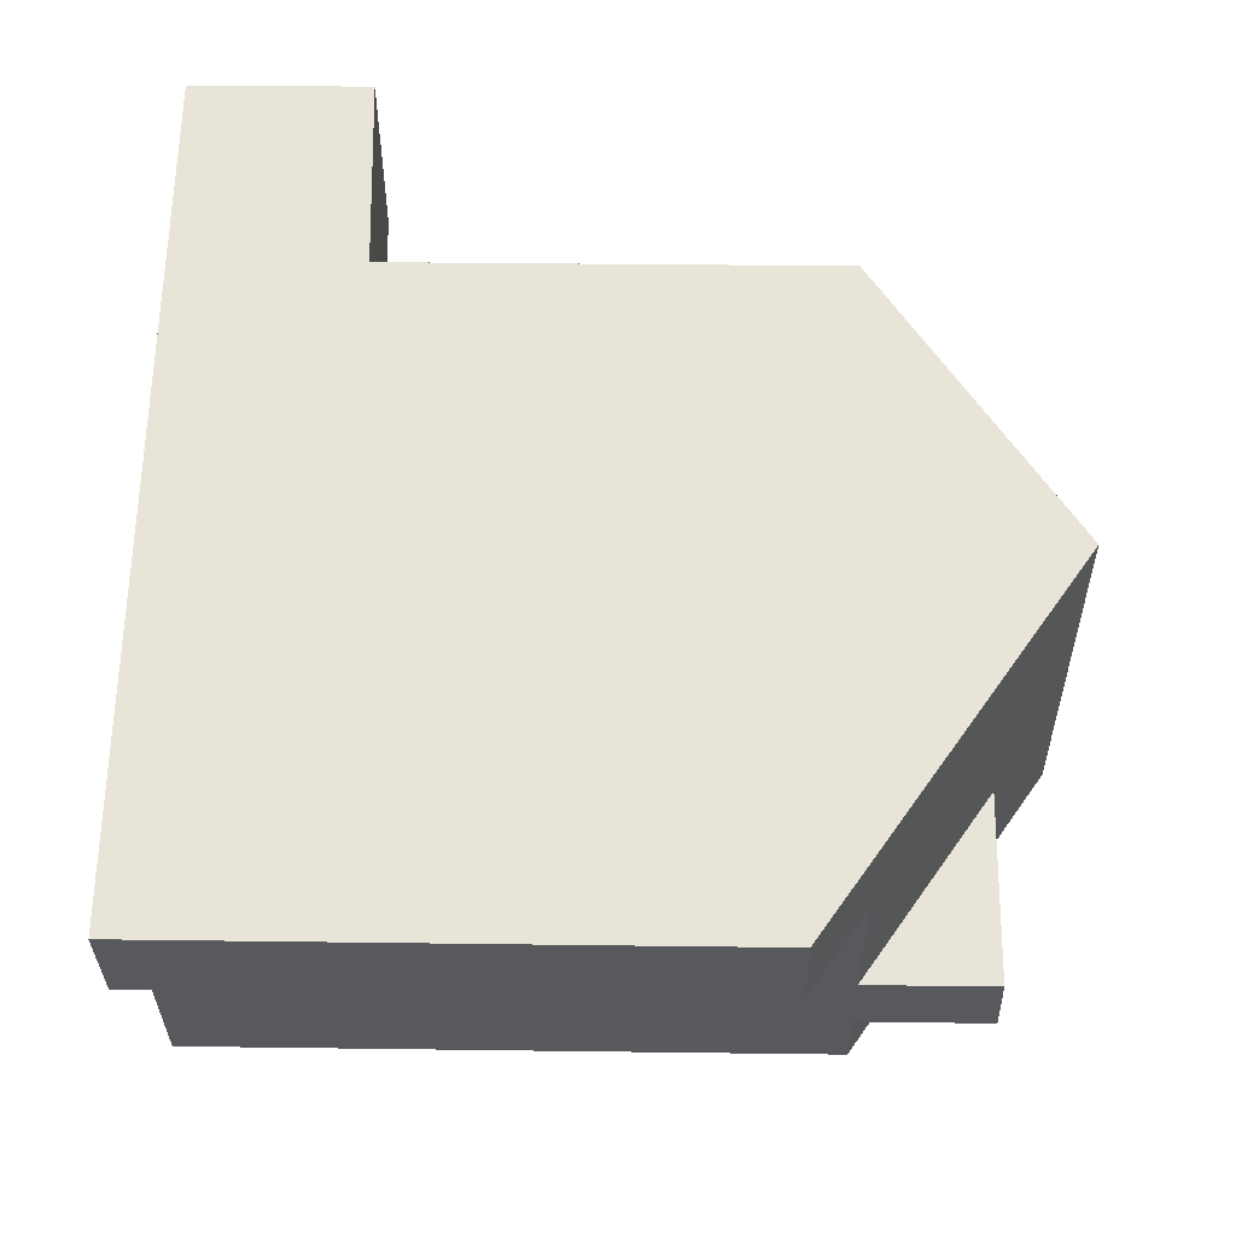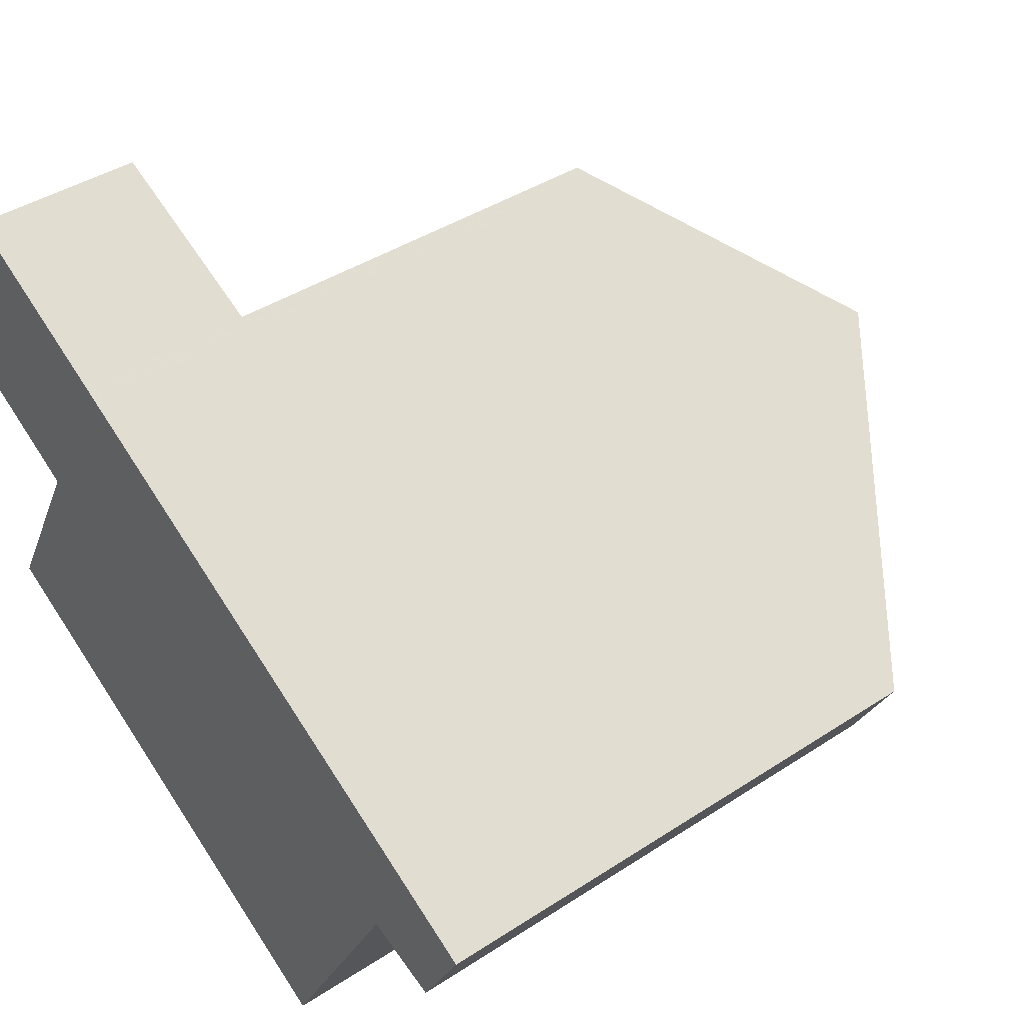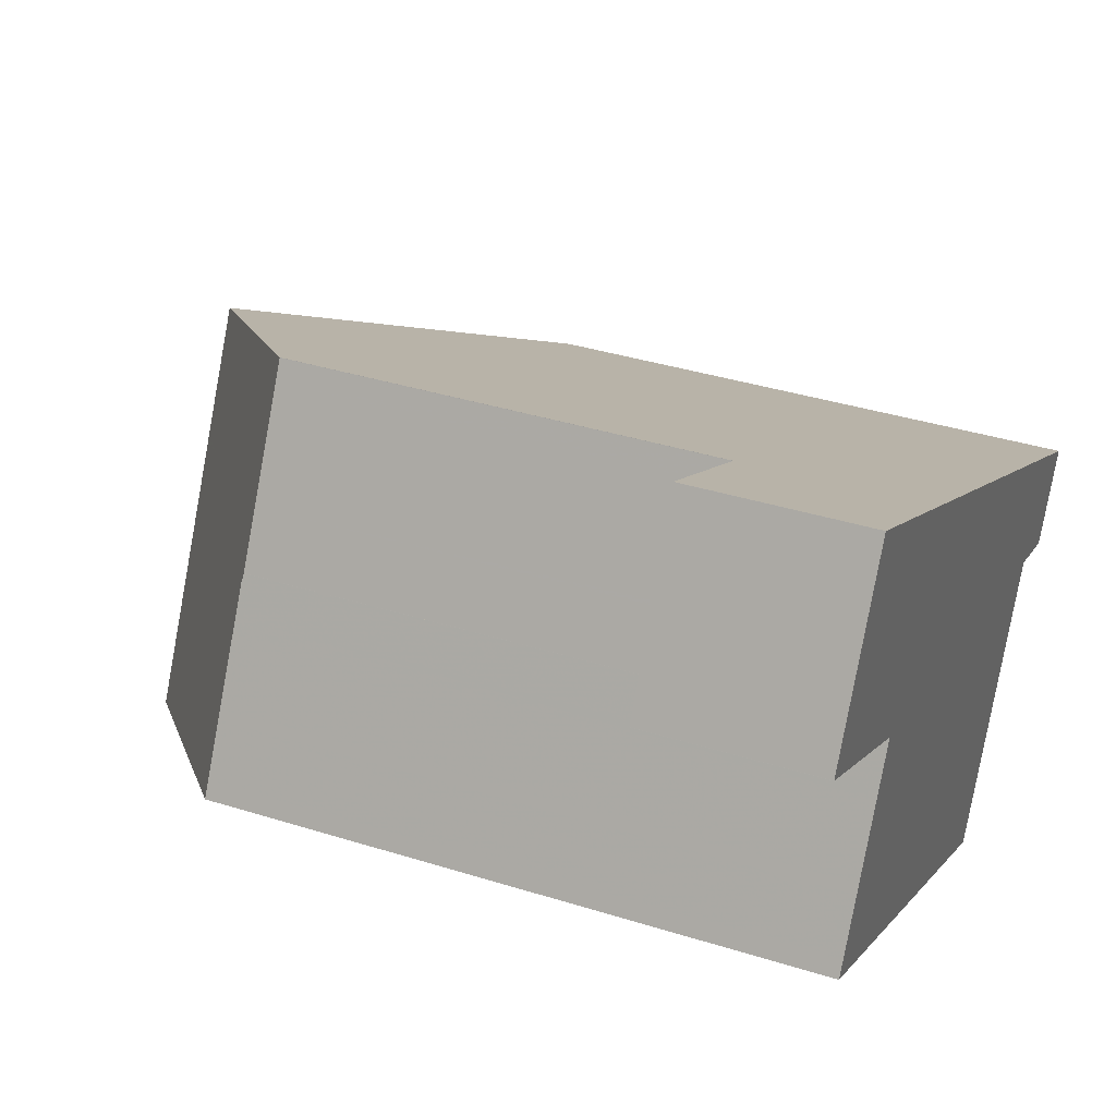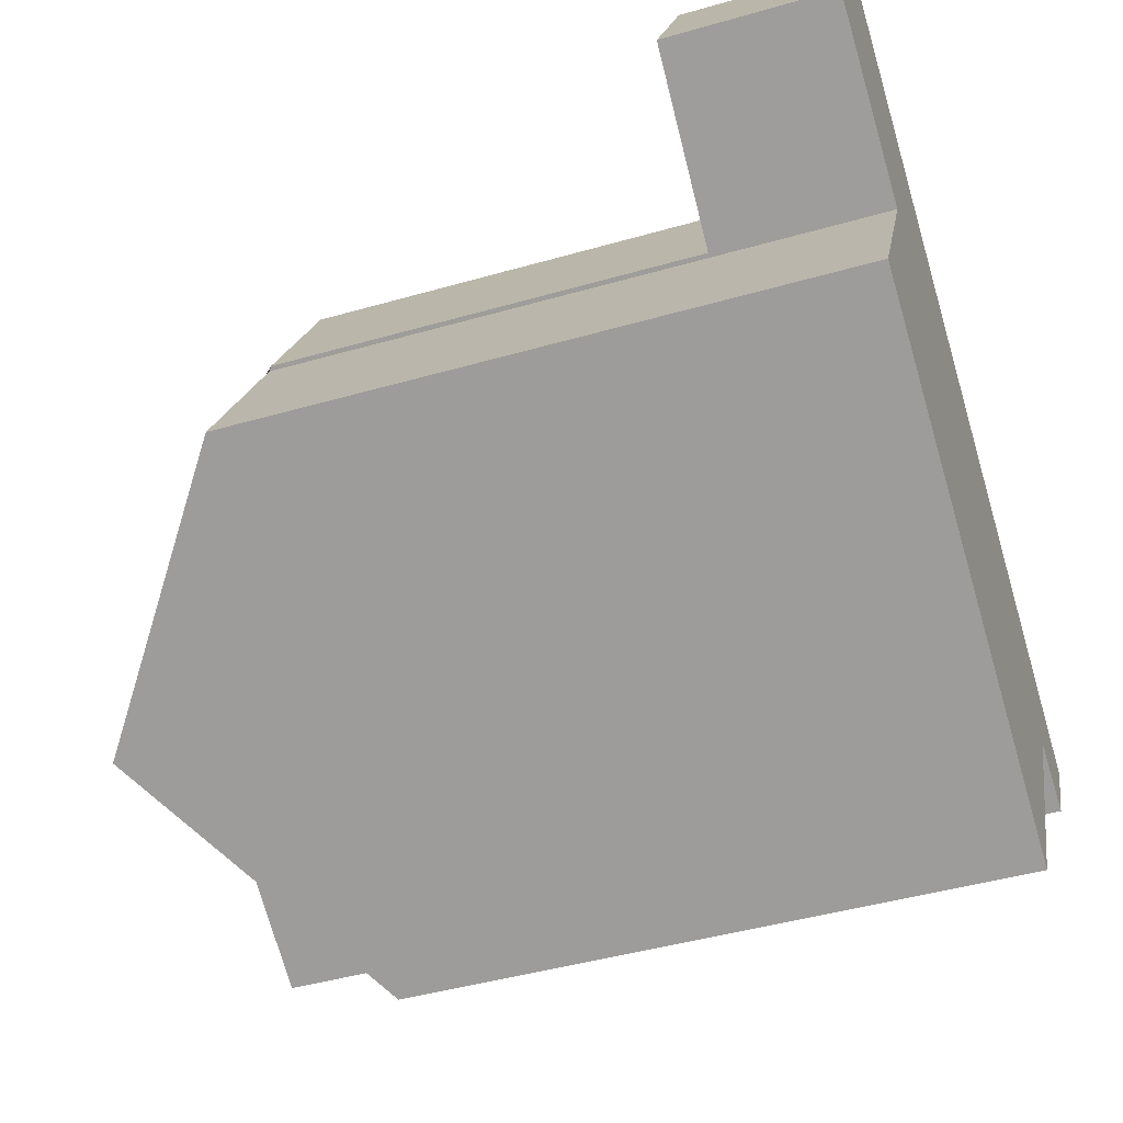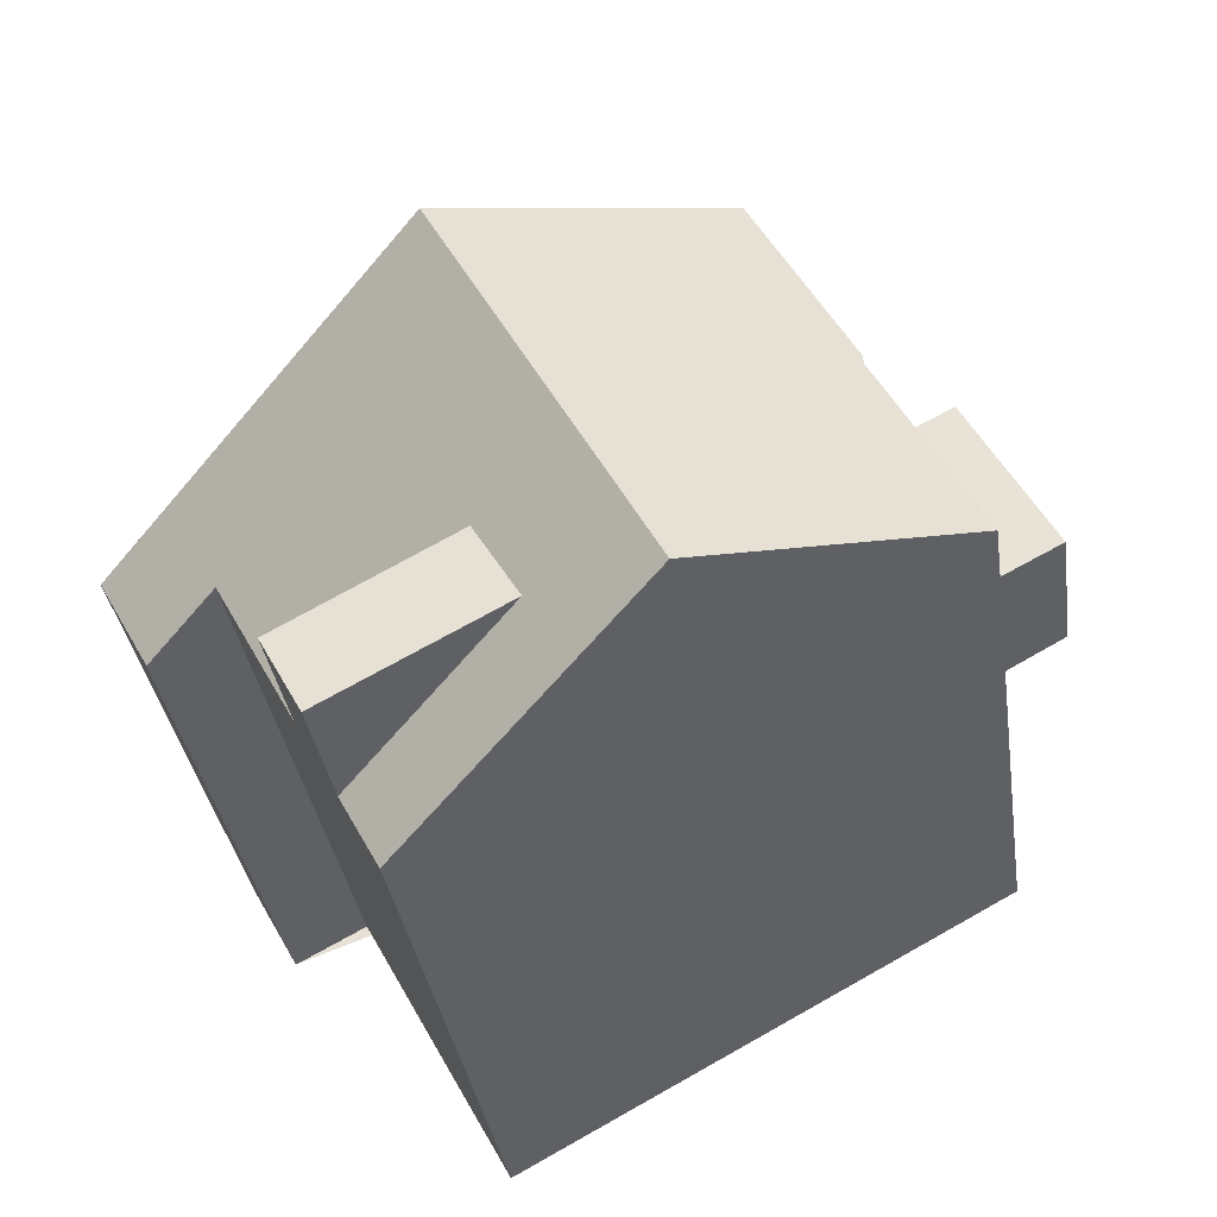
<metadata>
{"format":"obj","ext":"obj","renderer":"f3d","projection":"perspective","resolution":1024,"background":"white","views":[{"elev":31.3,"azim":-88.9,"up":"+Y"},{"elev":40.7,"azim":-128.7,"up":"+Y"},{"elev":37.2,"azim":112.0,"up":"+Y"},{"elev":-44.7,"azim":108.5,"up":"+Y"},{"elev":-33.8,"azim":8.0,"up":"+Y"}]}
</metadata>
<code>
v -1897 -980.2 9.174
v -1895 -983.1 9.188
v -1902 -987.1 9.133
v -1905 -982.9 9.133
v -1906 -983.5 8.335
v -1906 -982.2 8.329
v -1894 -978.7 2.545
v -1895 -976.1 2.585
v -1902 -979.6 11.98
v -1899 -985.1 11.99
v -1897 -984.4 11.04
v -1900 -978.8 10.89
v -1902 -979.6 11.98
v -1900 -978.8 10.89
v -1899 -980.6 10.94
v -1901 -981.3 11.99
v -1897 -979.4 9.308
v -1895 -983.2 9.327
v -1898 -977.6 9.299
v -1897 -979.3 9.126
v -1896 -980.2 9.127
v -1898 -977.5 9.124
v -1896 -980.2 9.127
v -1897 -980.3 9.312
v -1899 -985.1 11.99
v -1902 -979.6 11.98
v -1896 -980.2 9.127
v -1898 -977.5 9.124
v -1903 -986.1 9.133
v -1904 -985 9.133
v -1895 -976.1 2.585
v -1896 -980.2 2.641
v -1898 -977.5 2.682
v -1898 -977.5 2.682
v -1898 -977.5 2.682
v -1896 -980.2 2.641
v -1903 -980.3 10.9
v -1900 -985.7 11.06
v -1900 -984.7 11.03
v -1903 -986.1 11.04
v -1901 -983.7 11
v -1904 -985 11.01
v -1902 -979.6 11.98
v -1898 -977.5 2.682
v -1898 -977.5 9.124
v -1906 -982.2 8.329
v -1903 -980.3 10.9
v -1901 -981.3 11.99
v -1902 -982 10.95
v -1904 -983.3 9.133
v -1897 -979.3 2.655
v -1894 -977.9 2.558
v -1897 -979.3 9.126
v -1897 -979.3 2.655
v -1898 -977.6 9.299
v -1898 -977.5 9.124
v -1899 -981.5 10.96
v -1900 -982.2 11.99
v -1896 -980.2 2.642
v -1894 -978.7 2.545
v -1896 -980.2 9.127
v -1896 -980.2 2.642
v -1900 -982.2 11.99
v -1901 -982.9 10.98
v -1904 -984.3 9.133
v -1906 -981.7 8.977
v -1905 -983.1 8.973
v -1906 -981.7 8.977
v -1896 -980.7 9.176
v -1896 -980.8 9.315
v -1900 -982.8 11.99
v -1900 -982.8 11.99
v -1901 -983.5 10.99
v -1904 -984.8 9.133
v -1899 -982 10.98
v -1899 -978.1 9.982
v -1898 -979.9 9.984
v -1899 -978.1 9.982
v -1898 -980.8 9.985
v -1897 -981.3 9.986
v -1896 -983.6 9.988
v -1906 -981.8 8.874
v -1905 -983.1 8.876
v -1906 -981.8 8.874
v -1895 -982.7 9.324
v -1896 -983.1 9.987
v -1895 -982.6 9.186
v -1899 -984.6 11.99
v -1899 -984.6 11.99
v -1900 -985.2 11.04
v -1903 -986.6 9.133
v -1898 -983.9 11.03
v -1895 -982.9 9.325
v -1896 -983.4 9.988
v -1895 -982.8 9.187
v -1899 -984.8 11.99
v -1899 -984.8 11.99
v -1900 -985.5 11.05
v -1902 -986.9 9.133
v -1897 -984.2 11.04
v -1905 -982 8.976
v -1906 -982.1 8.874
v -1901 -979.9 11.98
v -1899 -978.4 9.983
v -1900 -979.1 10.9
v -1901 -979.9 11.98
v -1898 -977.8 9.125
v -1898 -977.9 9.3
v -1906 -982.5 8.33
v -1903 -980.6 10.91
v -1898 -977.8 2.677
v -1895 -976.4 2.581
v -1898 -977.8 9.125
v -1898 -977.8 2.677
v -1897 -977.3 2.644
v -1897 -977 2.649
v -1897 -977 2.649
v -1896 -979.7 2.608
v -1896 -979.7 2.609
v -1896 -978.8 2.622
v -1899 -980.6 10.94
v -1901 -981.4 11.99
v -1898 -980 9.984
v -1897 -979.3 9.126
v -1897 -979.5 9.308
v -1901 -981.4 11.99
v -1902 -982.1 10.95
v -1904 -983.5 9.133
v -1897 -979.3 2.654
v -1897 -979.3 9.126
v -1896 -978.8 2.621
v -1894 -977.9 2.558
v -1897 -979.3 2.654
v -1895 -976.4 2.581
v -1895 -976.1 2.586
v -1895 -976.1 2.586
v -1894 -978.7 2.546
v -1894 -978.7 2.546
v -1894 -977.9 2.559
v -1894 -977.9 2.558
v -1896 -982.1 9.322
v -1897 -982.6 9.987
v -1900 -984.7 11.03
v -1903 -986.1 11.04
v -1896 -982.1 9.183
v -1899 -984 11.99
v -1899 -984 11.99
v -1900 -984.7 11.03
v -1903 -986.1 9.133
v -1898 -983.4 11.02
v -1896 -980.9 9.383
v -1896 -982.2 9.384
v -1897 -980.3 9.382
v -1895 -982.7 9.384
v -1895 -983 9.385
v -1895 -983.2 9.385
v -1898 -978 9.38
v -1897 -979.5 9.381
v -1898 -977.7 9.379
v -1898 -977.7 9.379
v -1897 -979.5 9.381
v -1905 -983 8.974
v -1905 -983 8.875
v -1901 -980.8 11.98
v -1898 -979.4 9.984
v -1900 -980 10.92
v -1901 -980.8 11.98
v -1897 -978.7 9.125
v -1897 -978.9 9.305
v -1906 -983.4 8.335
v -1902 -981.6 10.94
v -1898 -978.9 9.38
v -1897 -978.7 2.663
v -1896 -978.2 2.63
v -1895 -977.3 2.567
v -1895 -977.3 2.567
v -1897 -978.7 9.125
v -1897 -978.7 2.663
v -1898 -984.1 11.41
v -1898 -984.4 11.41
v -1898 -984.6 11.41
v -1901 -979.4 11.38
v -1900 -980.4 11.39
v -1901 -979.1 11.38
v -1901 -979.1 11.38
v -1900 -980.9 11.39
v -1900 -981 11.39
v -1899 -982.3 11.4
v -1898 -983.6 11.4
v -1899 -981.8 11.39
v -1896 -981.1 9.383
v -1897 -981.5 9.986
v -1898 -982.2 10.99
v -1899 -982.5 11.4
v -1896 -980.9 9.177
v -1896 -981 9.316
v -1900 -982.9 11.99
v -1900 -982.9 11.99
v -1901 -983.7 11
v -1904 -985 9.133
v -1901 -983.7 11
v -1904 -985 11.01
v -1896 -982.1 9.384
v -1897 -982.5 9.987
v -1898 -983.2 11.01
v -1898 -983.5 11.4
v -1896 -981.9 9.182
v -1896 -982 9.321
v -1899 -983.9 11.99
v -1899 -983.9 11.99
v -1901 -984.6 11.02
v -1901 -984.6 11.02
v -1903 -985.9 11.04
v -1896 -980.7 9.176
v -1897 -980.2 9.174
v -1897 -980.2 0
v -1896 -980.7 0
v -1895 -983.2 9.327
v -1895 -983.1 9.188
v -1895 -983.1 0
v -1895 -983.2 0
v -1902 -986.9 9.133
v -1902 -987.1 9.133
v -1902 -987.1 0
v -1902 -986.9 0
v -1905 -983.1 8.973
v -1905 -982.9 9.133
v -1905 -982.9 0
v -1905 -983.1 0
v -1906 -983.4 8.335
v -1906 -983.5 8.335
v -1906 -983.5 0
v -1906 -983.4 0
v -1906 -981.8 8.874
v -1906 -982.2 8.329
v -1906 -982.2 -1.776e-15
v -1906 -981.8 -1.776e-15
v -1894 -978.7 2.546
v -1894 -978.7 2.545
v -1894 -978.7 0
v -1894 -978.7 0
v -1895 -976.1 2.585
v -1895 -976.1 2.585
v -1895 -976.1 -4.441e-16
v -1895 -976.1 -4.441e-16
v -1901 -979.1 11.38
v -1902 -979.6 11.98
v -1902 -979.6 0
v -1901 -979.1 1.776e-15
v -1898 -984.6 11.41
v -1897 -984.4 11.04
v -1897 -984.4 0
v -1898 -984.6 -1.776e-15
v -1899 -978.1 9.982
v -1900 -978.8 10.89
v -1900 -978.8 0
v -1899 -978.1 0
v -1895 -983.2 9.385
v -1895 -983.2 9.327
v -1895 -983.2 0
v -1895 -983.2 0
v -1897 -980.2 9.174
v -1896 -980.2 9.127
v -1896 -980.2 0
v -1897 -980.2 0
v -1900 -985.7 11.06
v -1899 -985.1 11.99
v -1899 -985.1 -1.776e-15
v -1900 -985.7 1.776e-15
v -1895 -976.4 2.581
v -1895 -976.1 2.585
v -1895 -976.1 -4.441e-16
v -1895 -976.4 0
v -1897 -977 2.649
v -1898 -977.5 2.682
v -1898 -977.5 0
v -1897 -977 0
v -1902 -979.6 11.98
v -1903 -980.3 10.9
v -1903 -980.3 0
v -1902 -979.6 0
v -1902 -987.1 9.133
v -1900 -985.7 11.06
v -1900 -985.7 1.776e-15
v -1902 -987.1 0
v -1906 -982.2 8.329
v -1906 -982.2 8.329
v -1906 -982.2 0
v -1906 -982.2 -1.776e-15
v -1905 -982.9 9.133
v -1904 -983.3 9.133
v -1904 -983.3 0
v -1905 -982.9 0
v -1894 -977.9 2.558
v -1894 -977.9 2.558
v -1894 -977.9 0
v -1894 -977.9 0
v -1898 -977.5 9.124
v -1898 -977.6 9.299
v -1898 -977.6 0
v -1898 -977.5 0
v -1894 -978.7 2.545
v -1894 -978.7 2.545
v -1894 -978.7 0
v -1894 -978.7 0
v -1904 -983.5 9.133
v -1904 -984.3 9.133
v -1904 -984.3 0
v -1904 -983.5 0
v -1905 -983.1 8.876
v -1905 -983.1 8.973
v -1905 -983.1 0
v -1905 -983.1 0
v -1903 -980.3 10.9
v -1906 -981.7 8.977
v -1906 -981.7 -1.776e-15
v -1903 -980.3 0
v -1896 -980.9 9.177
v -1896 -980.7 9.176
v -1896 -980.7 0
v -1896 -980.9 0
v -1904 -984.3 9.133
v -1904 -984.8 9.133
v -1904 -984.8 0
v -1904 -984.3 0
v -1898 -977.7 9.379
v -1899 -978.1 9.982
v -1899 -978.1 0
v -1898 -977.7 0
v -1897 -984.4 11.04
v -1896 -983.6 9.988
v -1896 -983.6 0
v -1897 -984.4 0
v -1906 -983.5 8.335
v -1905 -983.1 8.876
v -1905 -983.1 0
v -1906 -983.5 0
v -1906 -981.7 8.977
v -1906 -981.8 8.874
v -1906 -981.8 -1.776e-15
v -1906 -981.7 -1.776e-15
v -1895 -982.8 9.187
v -1895 -982.6 9.186
v -1895 -982.6 0
v -1895 -982.8 0
v -1903 -986.1 9.133
v -1903 -986.6 9.133
v -1903 -986.6 0
v -1903 -986.1 0
v -1895 -983.1 9.188
v -1895 -982.8 9.187
v -1895 -982.8 0
v -1895 -983.1 0
v -1903 -986.6 9.133
v -1902 -986.9 9.133
v -1902 -986.9 0
v -1903 -986.6 0
v -1906 -982.2 8.329
v -1906 -982.5 8.33
v -1906 -982.5 -1.776e-15
v -1906 -982.2 0
v -1895 -977.3 2.567
v -1895 -976.4 2.581
v -1895 -976.4 0
v -1895 -977.3 0
v -1895 -976.1 2.586
v -1897 -977 2.649
v -1897 -977 0
v -1895 -976.1 0
v -1896 -980.2 2.641
v -1896 -979.7 2.608
v -1896 -979.7 0
v -1896 -980.2 -4.441e-16
v -1904 -983.3 9.133
v -1904 -983.5 9.133
v -1904 -983.5 0
v -1904 -983.3 0
v -1894 -978.7 2.545
v -1894 -977.9 2.558
v -1894 -977.9 0
v -1894 -978.7 0
v -1895 -976.1 2.585
v -1895 -976.1 2.586
v -1895 -976.1 0
v -1895 -976.1 -4.441e-16
v -1896 -979.7 2.608
v -1894 -978.7 2.546
v -1894 -978.7 0
v -1896 -979.7 0
v -1903 -985.9 11.04
v -1903 -986.1 11.04
v -1903 -986.1 0
v -1903 -985.9 0
v -1895 -982.6 9.186
v -1896 -982.1 9.183
v -1896 -982.1 0
v -1895 -982.6 0
v -1896 -983.6 9.988
v -1895 -983.2 9.385
v -1895 -983.2 0
v -1896 -983.6 0
v -1898 -977.6 9.299
v -1898 -977.7 9.379
v -1898 -977.7 0
v -1898 -977.6 0
v -1906 -982.5 8.33
v -1906 -983.4 8.335
v -1906 -983.4 0
v -1906 -982.5 -1.776e-15
v -1894 -977.9 2.558
v -1895 -977.3 2.567
v -1895 -977.3 0
v -1894 -977.9 0
v -1899 -985.1 11.99
v -1898 -984.6 11.41
v -1898 -984.6 -1.776e-15
v -1899 -985.1 -1.776e-15
v -1900 -978.8 10.89
v -1901 -979.1 11.38
v -1901 -979.1 1.776e-15
v -1900 -978.8 0
v -1896 -981.9 9.182
v -1896 -980.9 9.177
v -1896 -980.9 0
v -1896 -981.9 0
v -1904 -984.8 9.133
v -1904 -985 9.133
v -1904 -985 -1.776e-15
v -1904 -984.8 0
v -1896 -982.1 9.183
v -1896 -981.9 9.182
v -1896 -981.9 0
v -1896 -982.1 0
v -1904 -985 11.01
v -1903 -985.9 11.04
v -1903 -985.9 0
v -1904 -985 0
v -1894 -978.7 0
v -1897 -980.2 0
v -1895 -983.1 0
v -1902 -987.1 0
v -1905 -982.9 0
v -1906 -983.5 0
v -1906 -982.2 0
v -1895 -976.1 0
f 136 8 31 135
f 45 28 35 44
f 105 14 76 104
f 182 106 13 184
f 184 13 9 185
f 76 14 12 78
f 187 122 16 186
f 121 15 77 123
f 125 17 20 124
f 108 19 22 107
f 70 24 23 21 1 69
f 109 46 82 102
f 40 29 39
f 42 30 41
f 138 60 7 137
f 110 47 43 103
f 62 36 27 61
f 82 46 6 84
f 47 37 26 43
f 128 50 49 127
f 176 52 139 175
f 127 49 48 126
f 178 54 53 177
f 22 19 55 56
f 188 71 58 190
f 80 75 57 79
f 140 132 60 138
f 129 62 61 130
f 74 65 64 73
f 73 64 63 72
f 101 66 47 110
f 68 37 47 66
f 196 70 69 195
f 200 74 73 199
f 199 73 72 198
f 197 71 188 194
f 193 75 80 192
f 157 104 76 159
f 159 76 78 160
f 161 123 77 158
f 192 80 151 191
f 151 80 79 153
f 102 82 66 101
f 84 68 66 82
f 155 94 86 154
f 93 85 87 95
f 99 91 90 98
f 98 90 89 97
f 180 96 88 179
f 100 92 86 94
f 156 81 94 155
f 95 2 18 93
f 98 38 3 99
f 97 25 38 98
f 181 10 96 180
f 94 81 11 100
f 163 102 101 162
f 166 105 104 165
f 183 167 106 182
f 169 108 107 168
f 170 109 102 163
f 171 110 103 164
f 135 31 112 134
f 113 45 44 114
f 162 101 110 171
f 165 104 157 172
f 115 111 33 116
f 116 33 34 117
f 118 32 59 119
f 174 120 51 173
f 131 119 59 133
f 190 58 122 187
f 123 79 57 121
f 124 23 24 125
f 127 64 65 128
f 126 63 64 127
f 153 79 123 161
f 139 52 132 140
f 130 53 54 129
f 133 51 120 131
f 134 115 116 135
f 135 116 117 136
f 137 118 119 138
f 175 139 120 174
f 138 119 131 140
f 140 131 120 139
f 154 86 142 152
f 212 143 144 213
f 145 87 85 141
f 148 90 91 149
f 147 89 90 148
f 179 88 146 189
f 142 86 92 150
f 191 151 70 196
f 153 24 70 151
f 154 85 93 155
f 155 93 18 156
f 172 157 108 169
f 159 19 108 157
f 160 55 19 159
f 158 17 125 161
f 161 125 24 153
f 152 141 85 154
f 162 67 83 163
f 165 77 15 166
f 186 16 167 183
f 168 20 17 169
f 163 83 5 170
f 164 48 49 171
f 171 49 50 4 67 162
f 172 158 77 165
f 173 111 115 174
f 175 134 112 176
f 177 113 114 178
f 174 115 134 175
f 169 17 158 172
f 179 92 100 180
f 180 100 11 181
f 182 105 166 183
f 184 14 105 182
f 185 12 14 184
f 186 15 121 187
f 194 188 75 193
f 190 57 75 188
f 183 166 15 186
f 187 121 57 190
f 189 150 92 179
f 204 192 191 203
f 206 194 193 205
f 208 196 195 207
f 211 199 198 210
f 209 197 194 206
f 205 193 192 204
f 203 191 196 208
f 203 152 142 204
f 205 150 189 206
f 207 145 141 208
f 210 147 148 211
f 206 189 146 209
f 204 142 150 205
f 208 141 152 203
f 213 202 201 212
f 215 216 217 214
f 219 220 221 218
f 223 224 225 222
f 227 228 229 226
f 231 232 233 230
f 235 236 237 234
f 239 240 241 238
f 243 244 245 242
f 247 248 249 246
f 251 252 253 250
f 255 256 257 254
f 259 260 261 258
f 263 264 265 262
f 267 268 269 266
f 271 272 273 270
f 275 276 277 274
f 279 280 281 278
f 283 284 285 282
f 287 288 289 286
f 291 292 293 290
f 295 296 297 294
f 299 300 301 298
f 303 304 305 302
f 307 308 309 306
f 311 312 313 310
f 315 316 317 314
f 319 320 321 318
f 323 324 325 322
f 327 328 329 326
f 331 332 333 330
f 335 336 337 334
f 339 340 341 338
f 343 344 345 342
f 347 348 349 346
f 351 352 353 350
f 355 356 357 354
f 359 360 361 358
f 363 364 365 362
f 367 368 369 366
f 371 372 373 370
f 375 376 377 374
f 379 380 381 378
f 383 384 385 382
f 387 388 389 386
f 391 392 393 390
f 395 396 397 394
f 399 400 401 398
f 403 404 405 402
f 407 408 409 406
f 411 412 413 410
f 415 416 417 414
f 419 420 421 418
f 423 424 425 422
f 427 428 429 426
f 431 432 433 430
f 435 436 437 434
f 439 440 441 442 443 444 445 438

</code>
